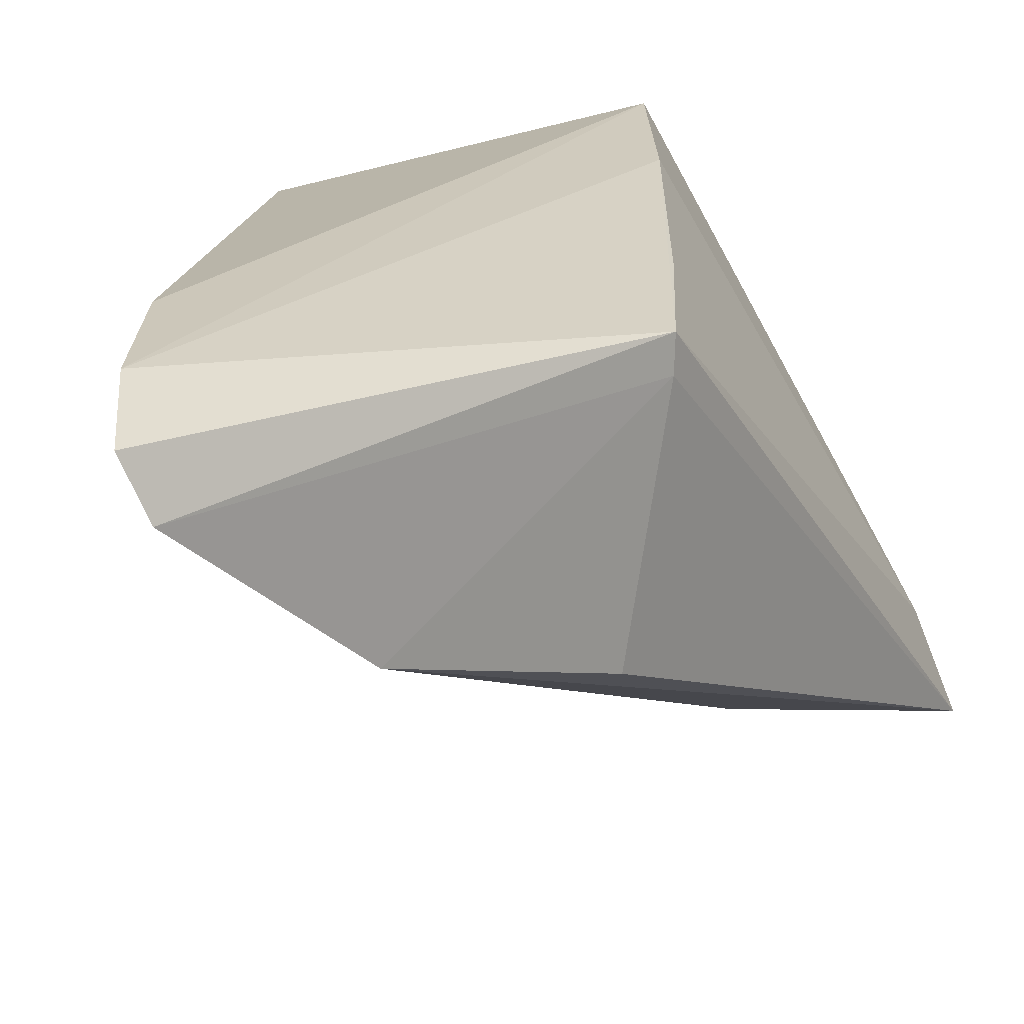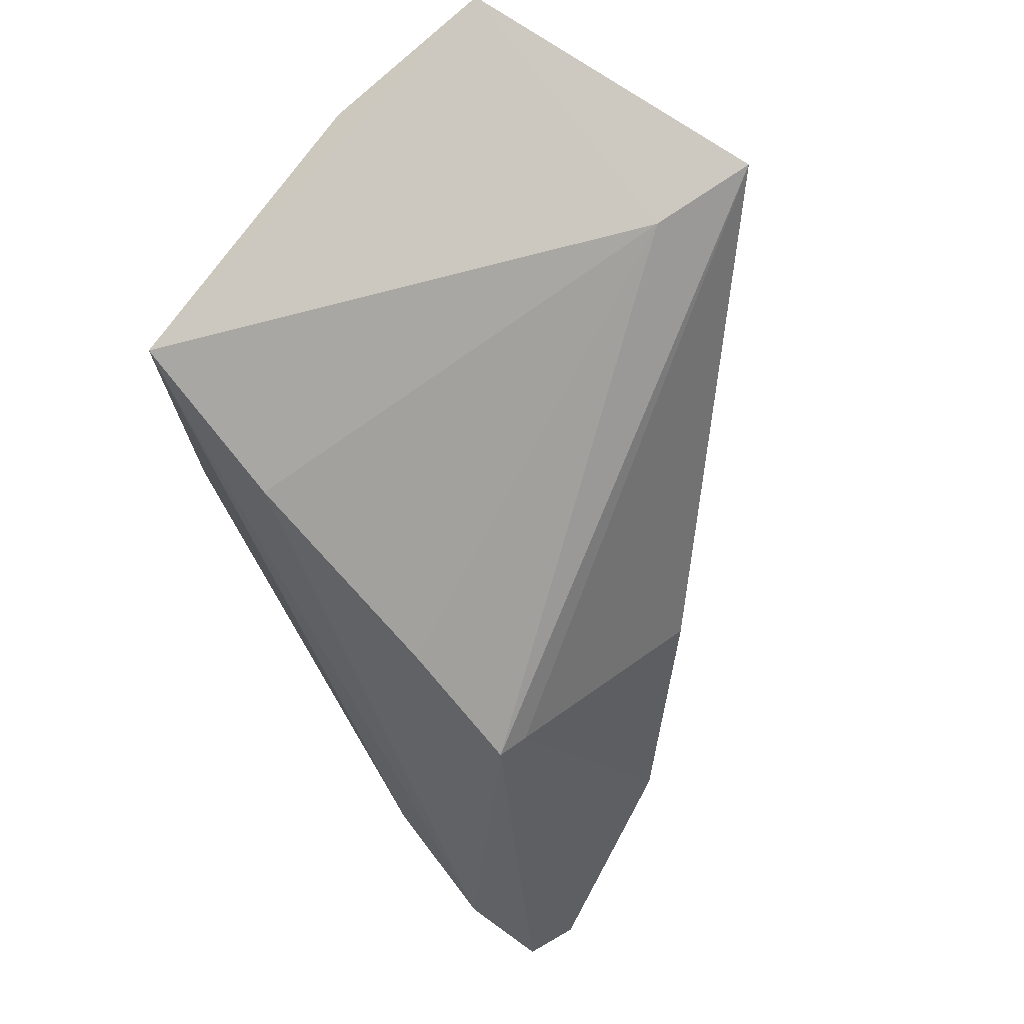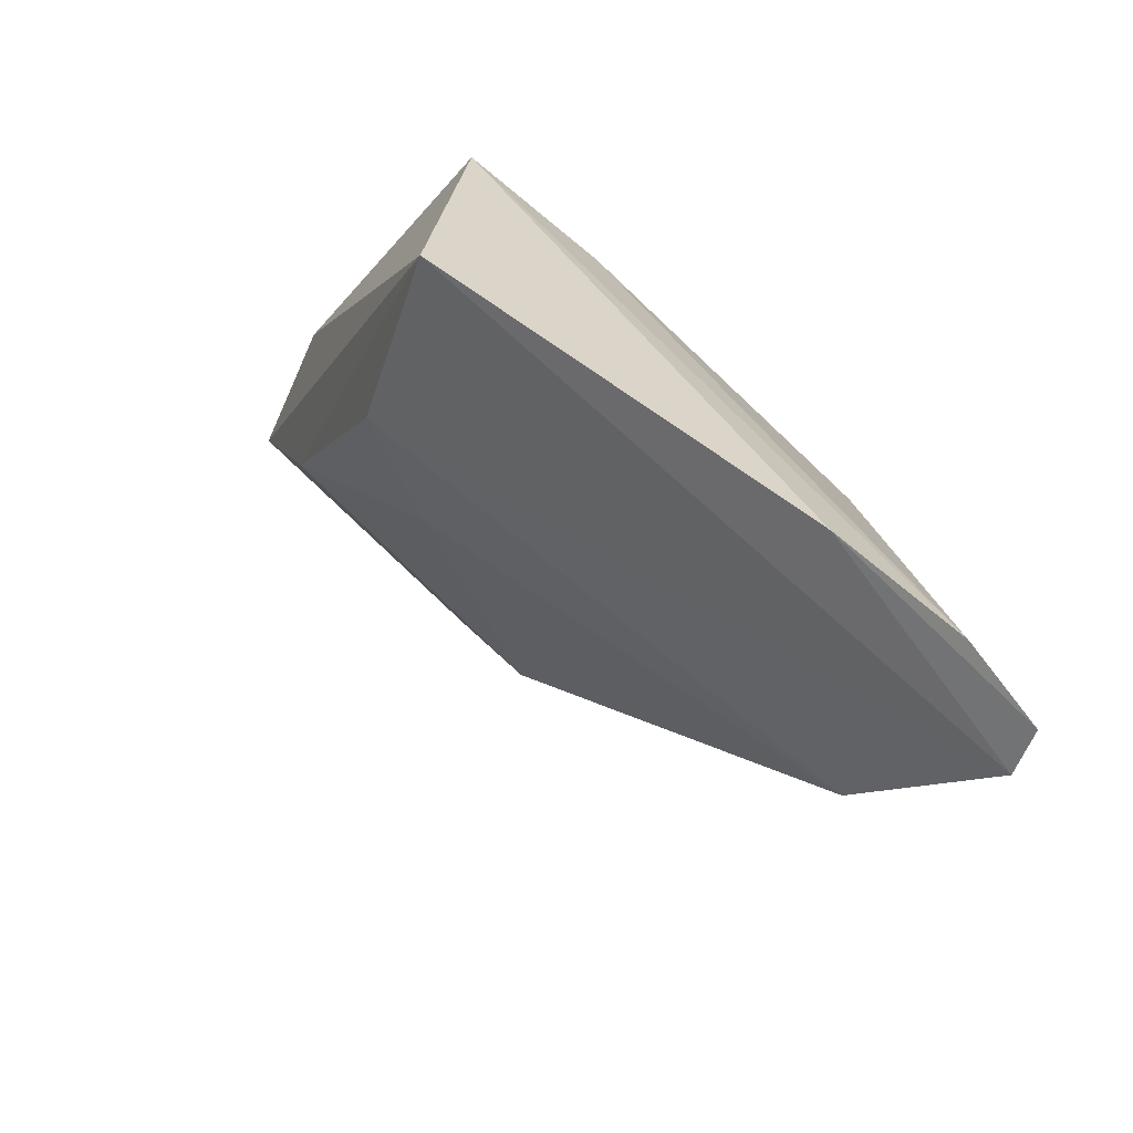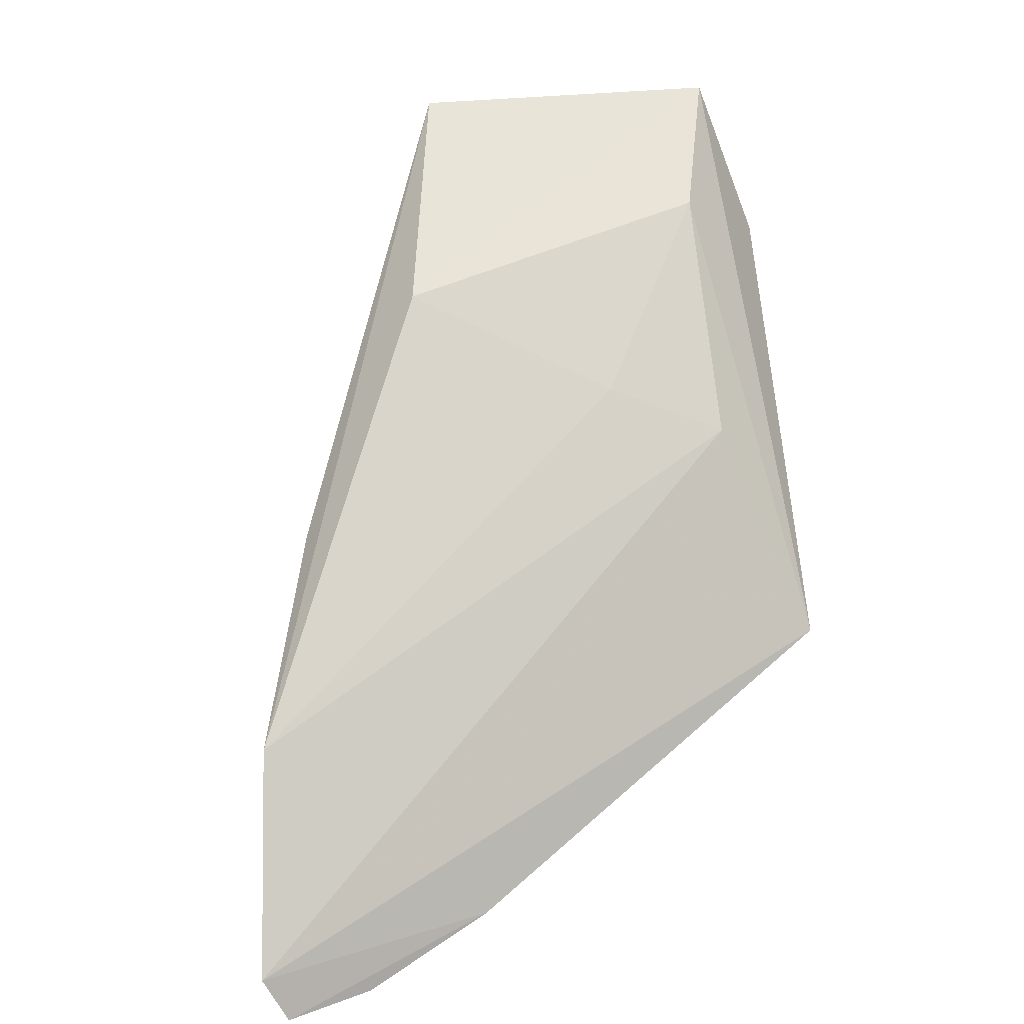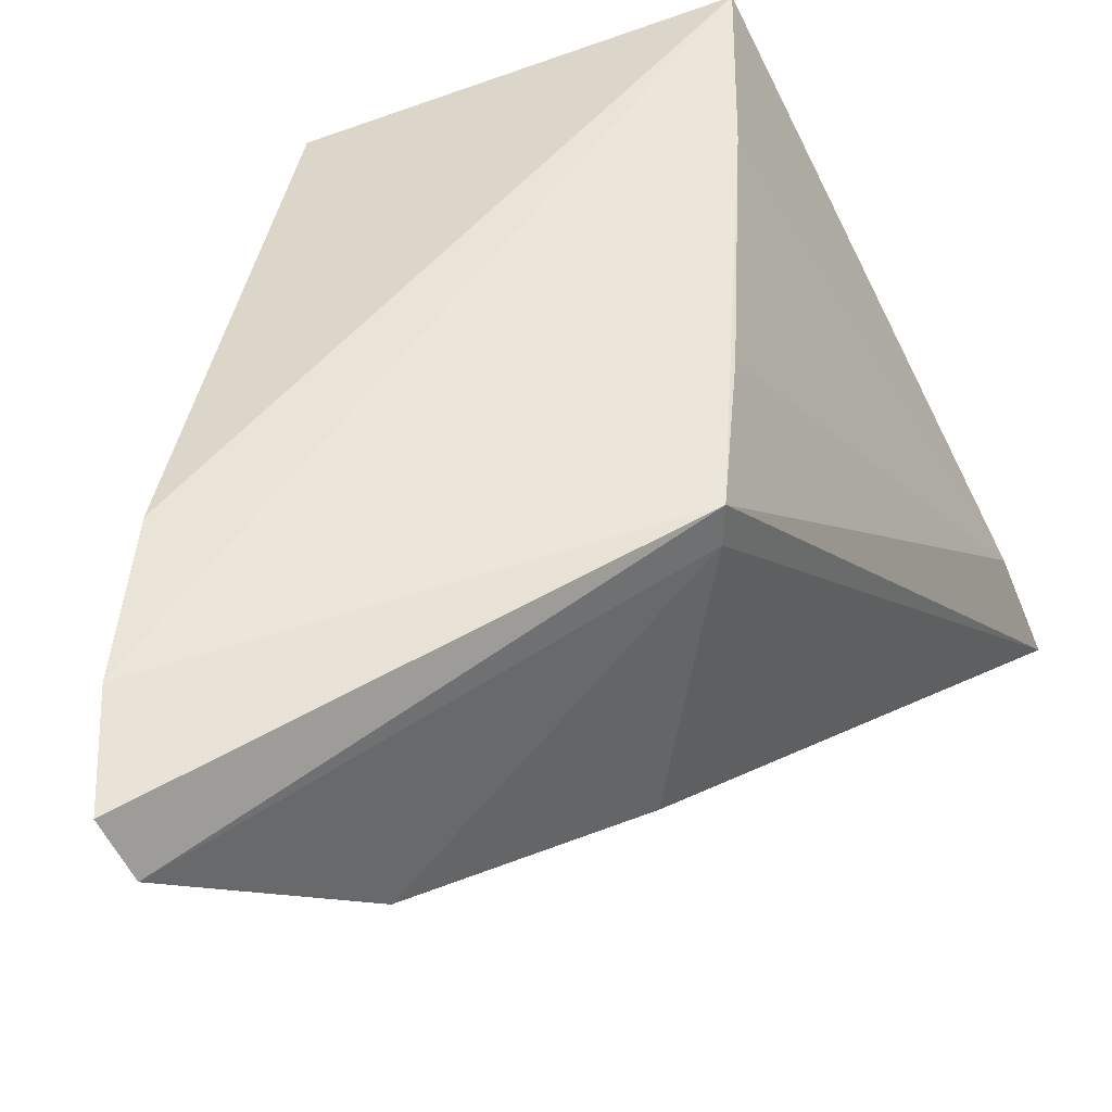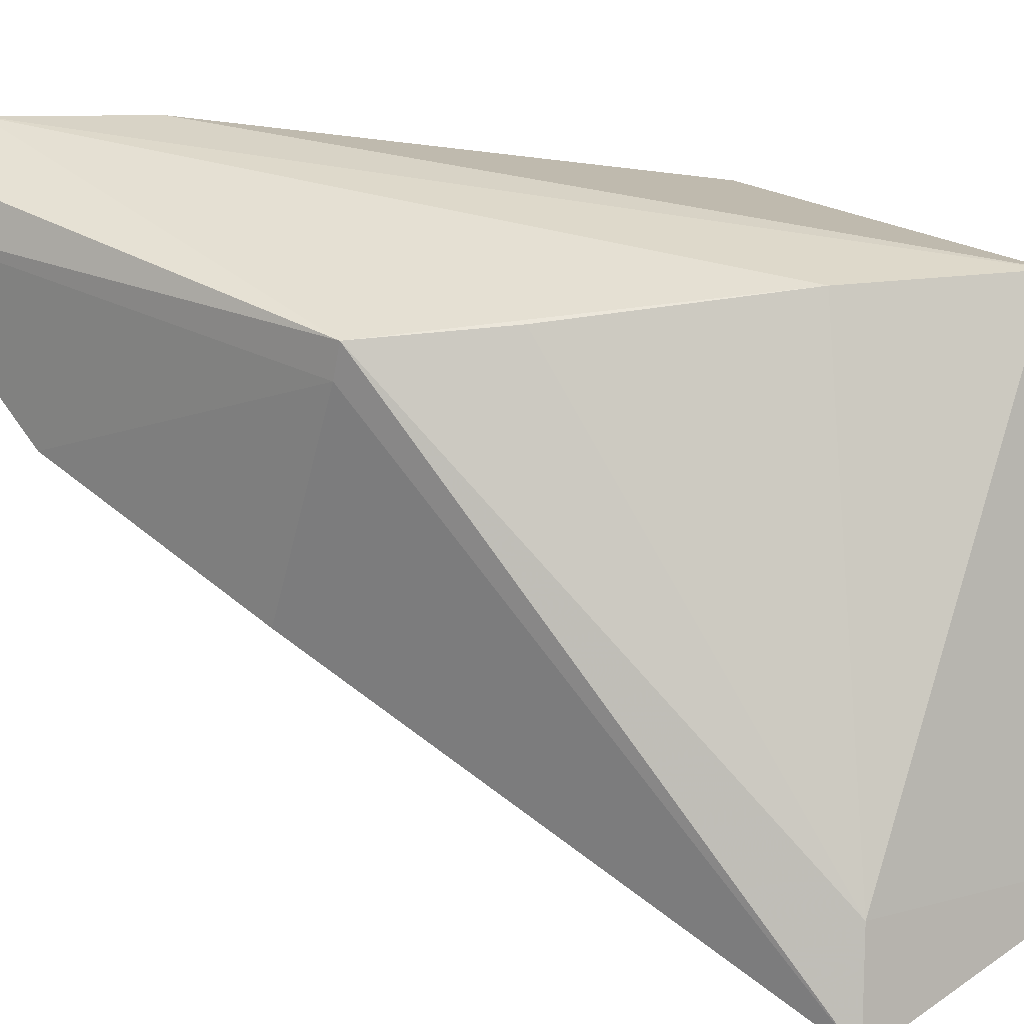
<metadata>
{"format":"obj","ext":"obj","renderer":"f3d","projection":"perspective","resolution":1024,"background":"white","views":[{"elev":24.6,"azim":-119.9,"up":"+Y"},{"elev":65.6,"azim":-135.7,"up":"+Z"},{"elev":-67.5,"azim":144.3,"up":"+Z"},{"elev":-49.3,"azim":11.2,"up":"+Z"},{"elev":46.1,"azim":-117.2,"up":"+Y"},{"elev":26.8,"azim":-42.5,"up":"+Y"}]}
</metadata>
<code>
v 0.03301 -0.02714 0.04936
v 0.03427 -0.02116 0.04685
v 0.01577 -0.01073 0.03357
v 0.01226 -0.009102 0.01585
v 0.03429 -0.01159 0.0306
v 0.02131 -0.02907 0.04868
v 0.02767 -0.02154 0.03611
v 0.0335 -0.01047 0.04373
v 0.01472 -0.02012 0.03139
v 0.0319 -0.01913 0.03534
v 0.02016 -0.0258 0.03885
v 0.02236 -0.02552 0.04765
v 0.01996 -0.00874 0.02018
v 0.0156 -0.01194 0.03343
v 0.03192 -0.02513 0.04347
v 0.01276 -0.01685 0.02288
v 0.01164 -0.01094 0.01645
v 0.02758 -0.01029 0.04058
v 0.01526 -0.008401 0.01732
v 0.02011 -0.01065 0.0363
f 5 2 1
f 8 2 5
f 8 1 2
f 11 1 6
f 12 3 6
f 12 6 1
f 12 1 8
f 13 8 5
f 14 9 6
f 14 6 3
f 15 10 5
f 15 5 1
f 15 7 10
f 15 11 7
f 15 1 11
f 16 10 7
f 16 7 11
f 16 9 14
f 16 11 6
f 16 6 9
f 17 5 10
f 17 13 5
f 17 4 13
f 17 10 16
f 17 3 4
f 17 16 14
f 17 14 3
f 18 12 8
f 19 13 4
f 19 4 3
f 19 3 18
f 19 18 8
f 19 8 13
f 20 18 3
f 20 3 12
f 20 12 18

</code>
